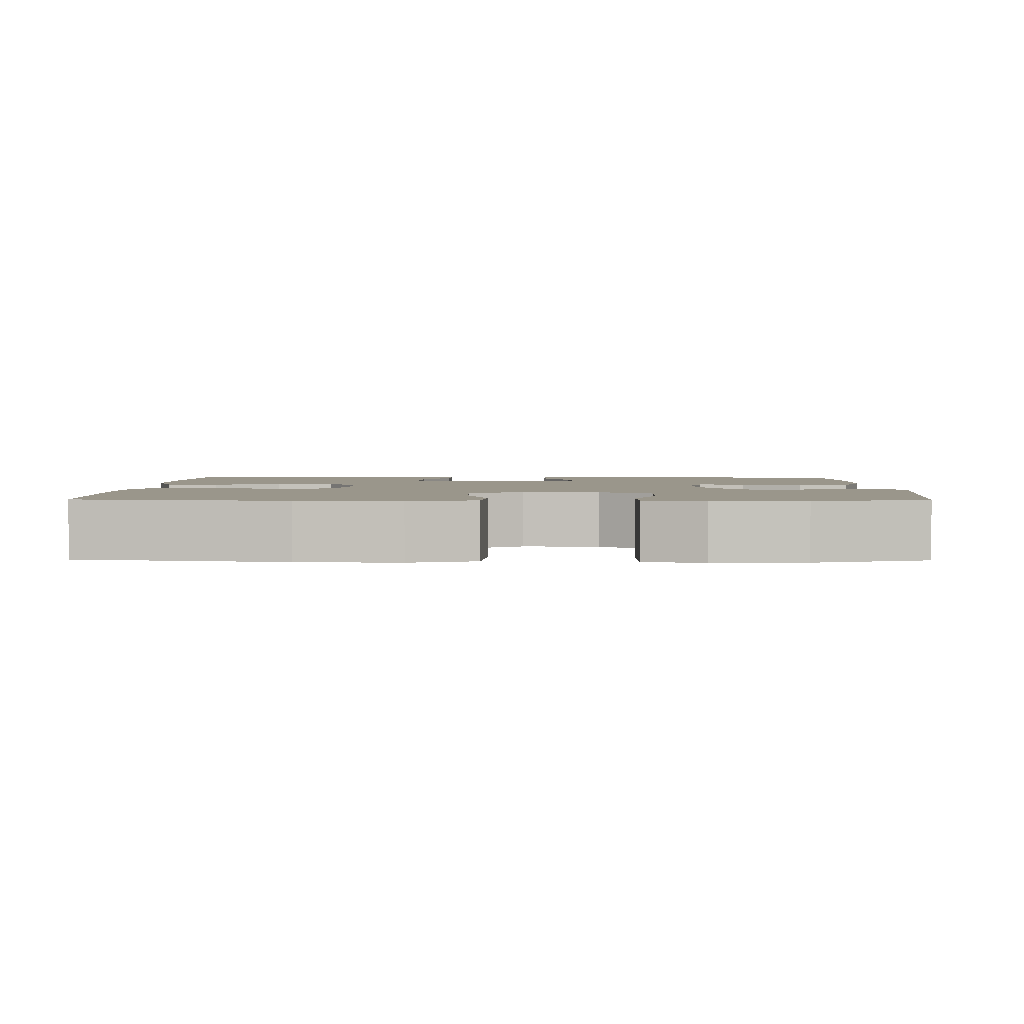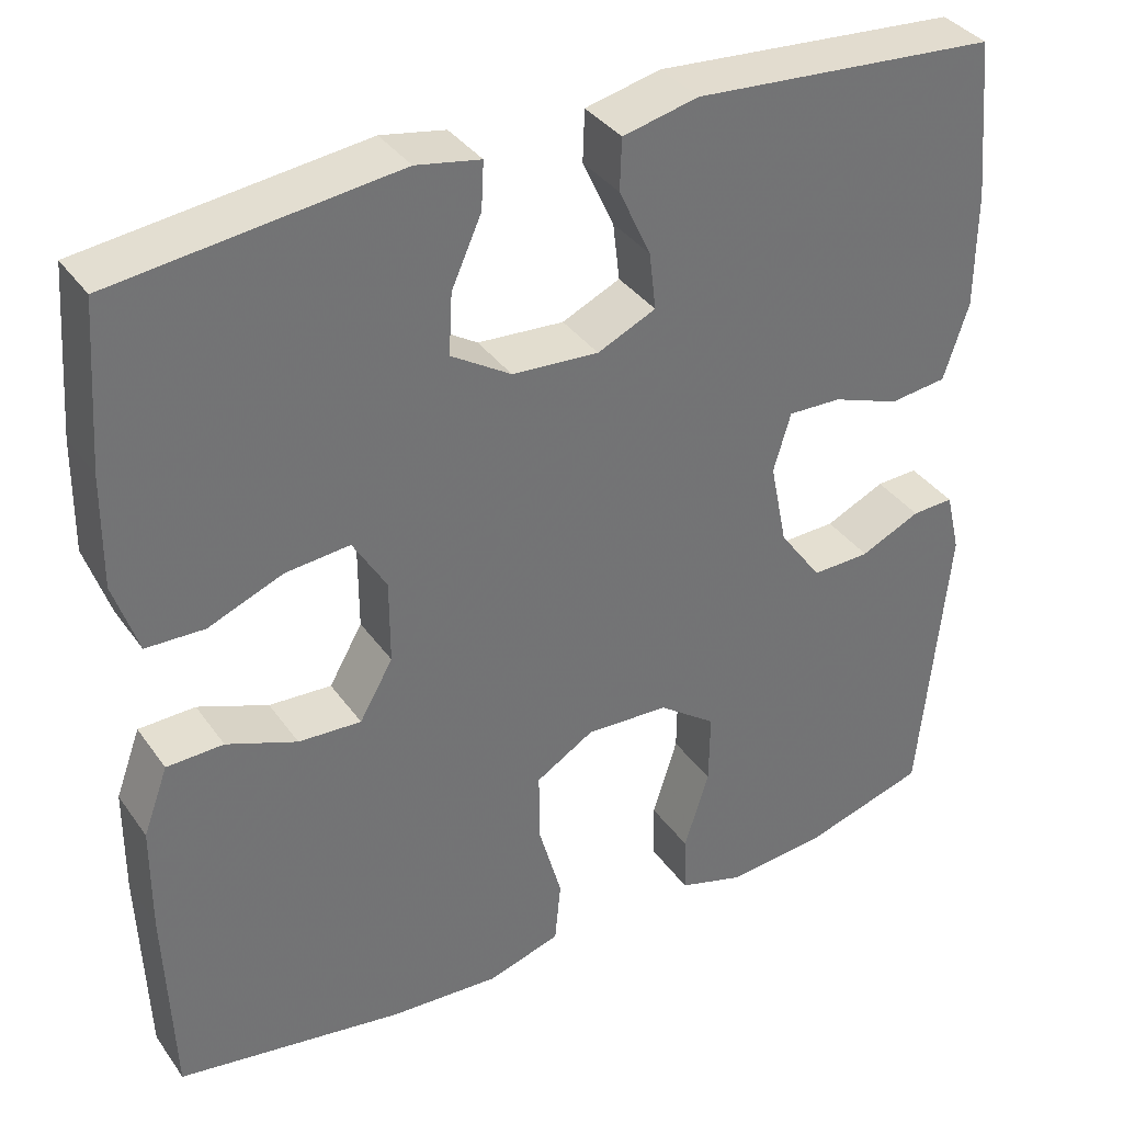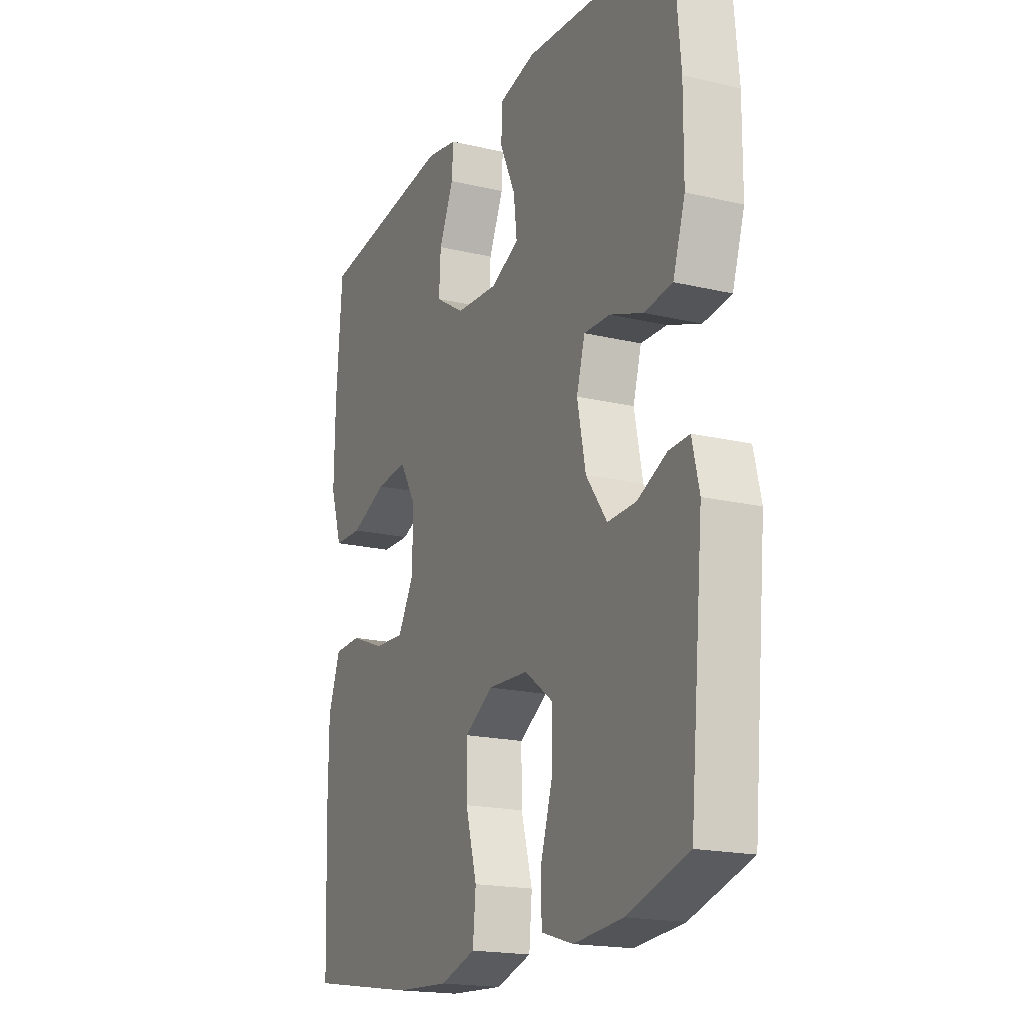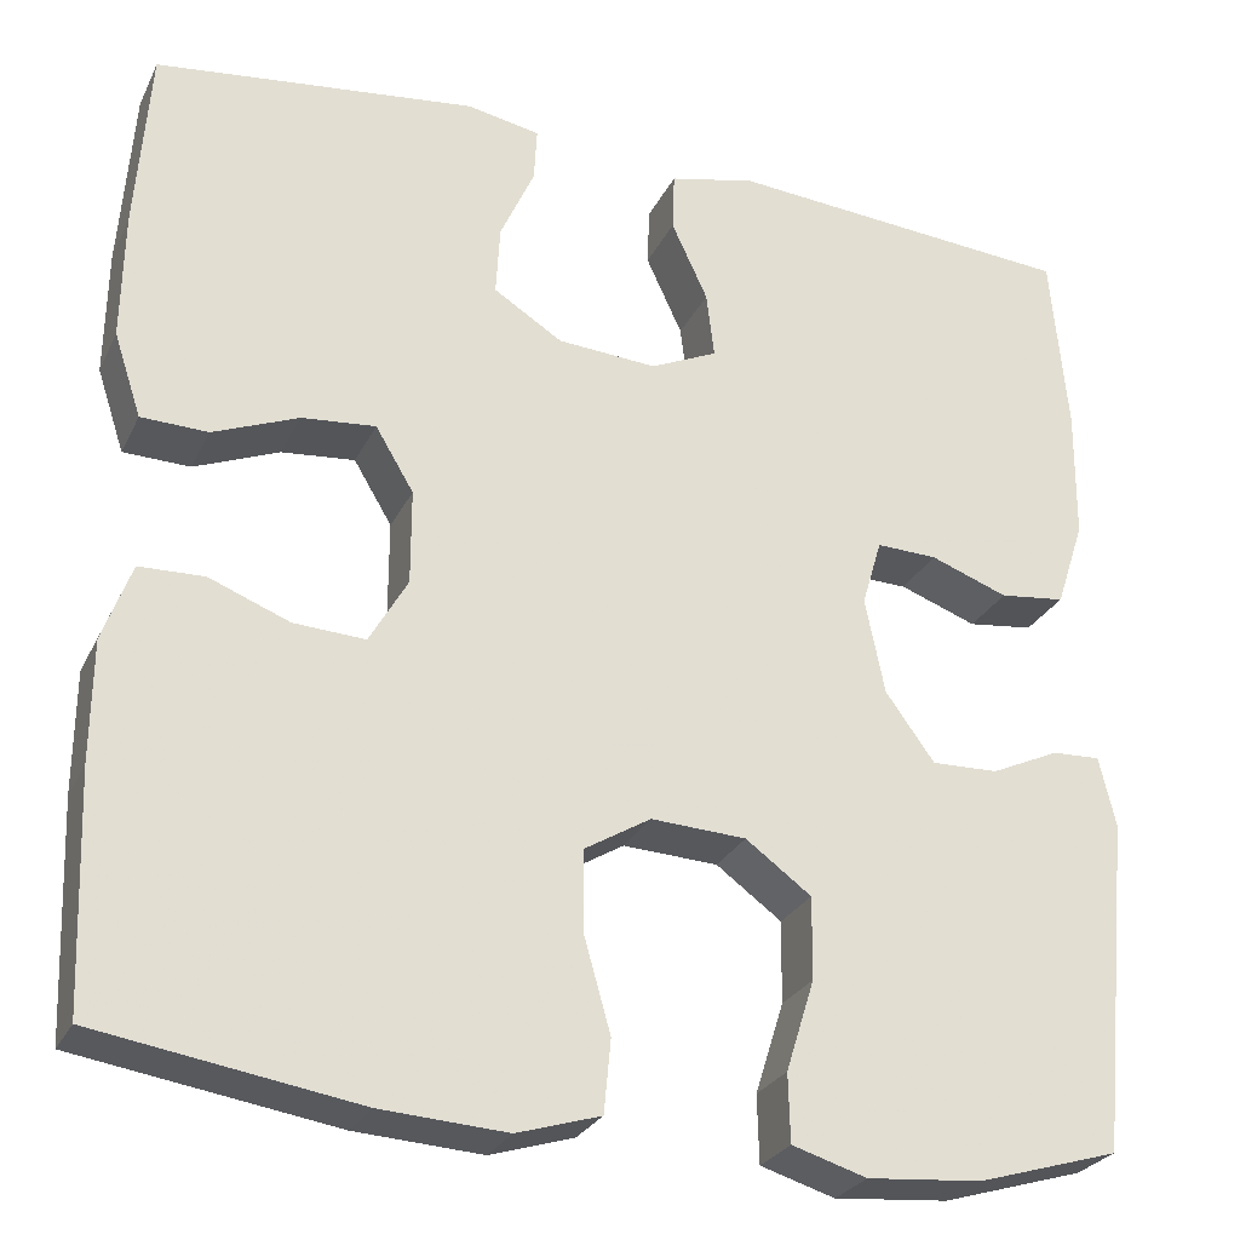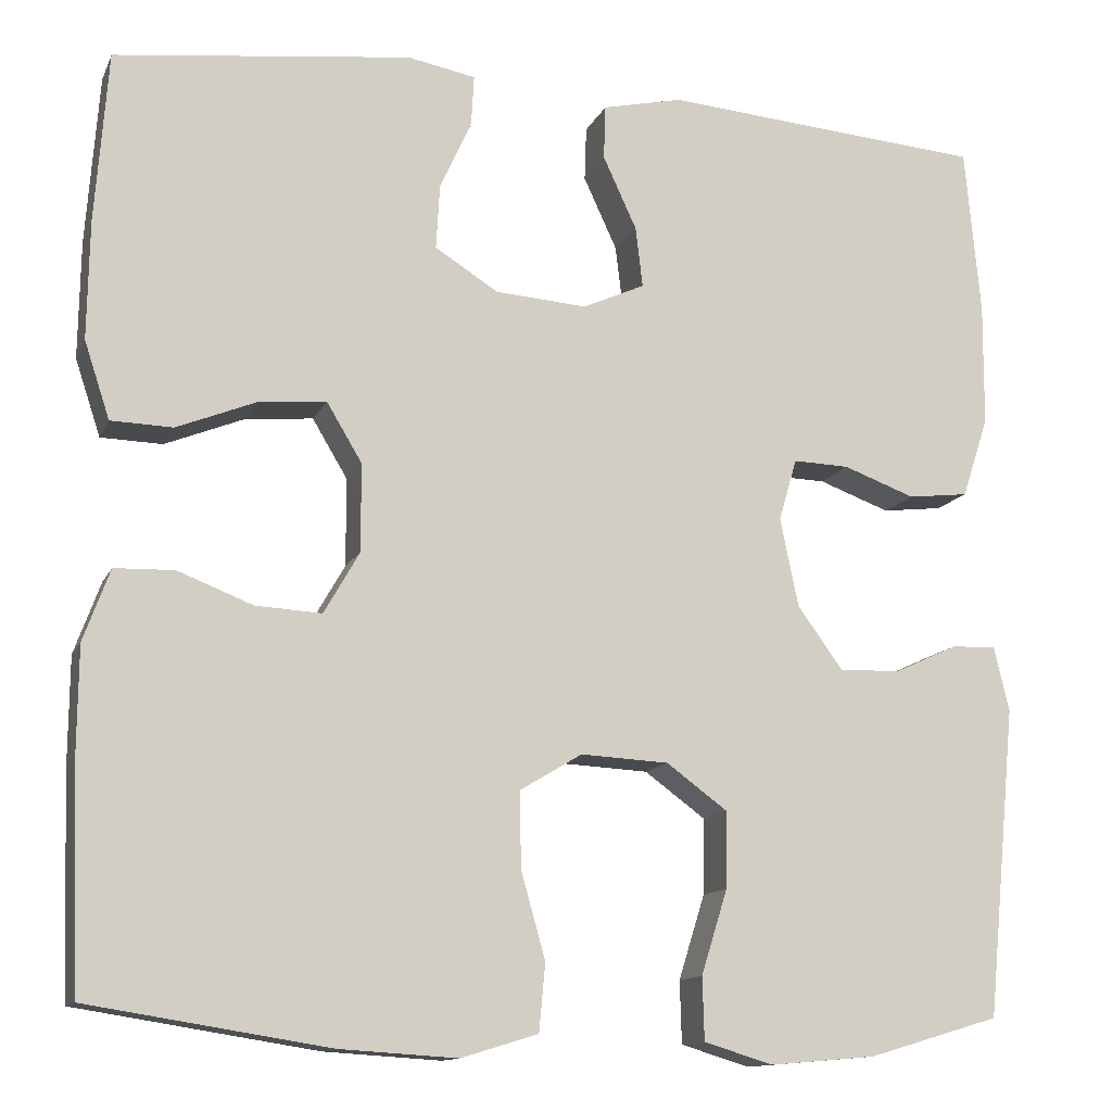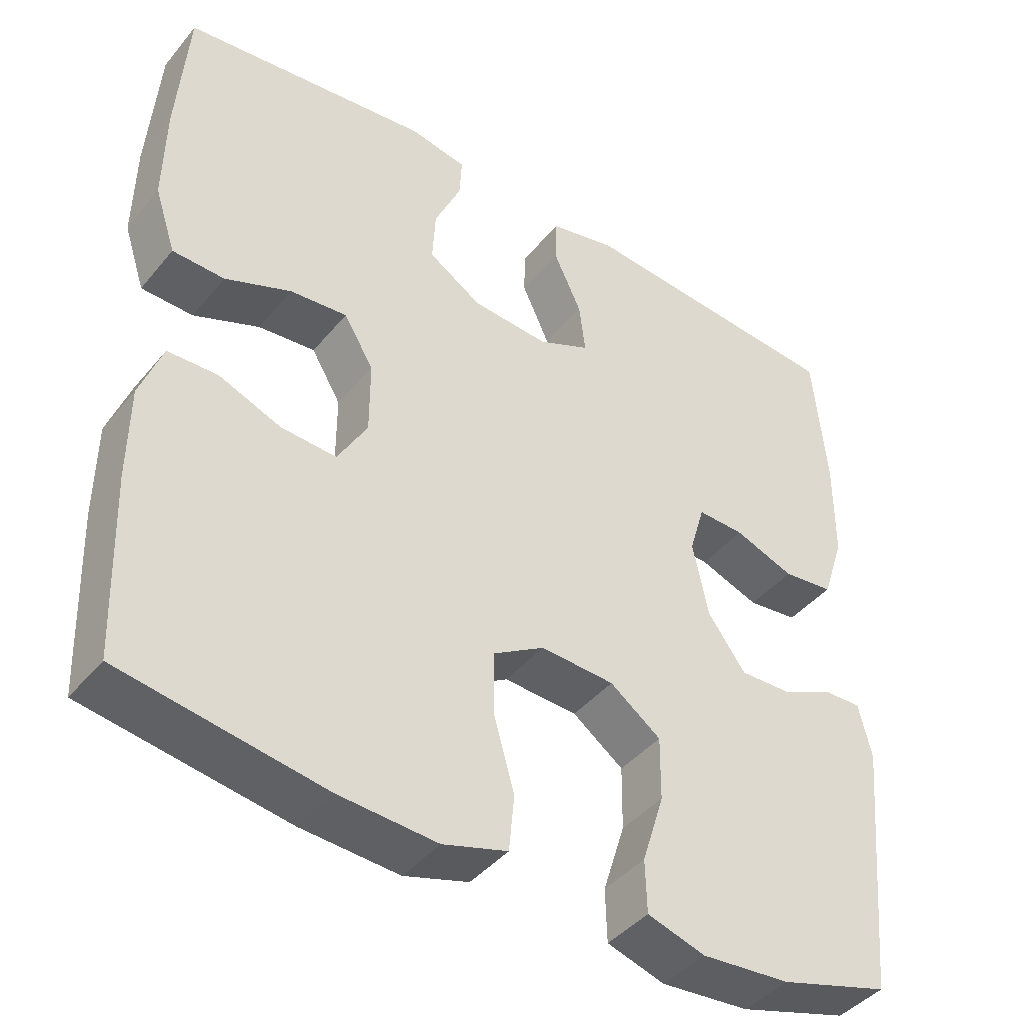
<metadata>
{"format":"obj","ext":"obj","renderer":"f3d","projection":"perspective","resolution":1024,"background":"white","views":[{"elev":2.4,"azim":-179.2,"up":"+Y"},{"elev":36.3,"azim":149.2,"up":"+Z"},{"elev":-18.7,"azim":-114.4,"up":"+Z"},{"elev":-27.0,"azim":158.4,"up":"+Z"},{"elev":-12.7,"azim":162.6,"up":"+Z"},{"elev":-42.5,"azim":143.9,"up":"+Z"}]}
</metadata>
<code>
v 0.5 0.07 0.5
v 0.514 0.07 0.311
v 0.516 0.07 0.181
v 0.488 0.07 0.096
v 0.42 0.07 0.094
v 0.333 0.07 0.129
v 0.258 0.07 0.136
v 0.219 0.07 0.071
v 0.219 0.07 -0.026
v 0.258 0.07 -0.094
v 0.331 0.07 -0.09
v 0.413 0.07 -0.058
v 0.479 0.07 -0.06
v 0.508 0.07 -0.139
v 0.509 0.07 -0.263
v 0.5 0.07 -0.5
v 0.235 0.07 -0.542
v 0.106 0.07 -0.55
v 0.021 0.07 -0.524
v 0.014 0.07 -0.45
v 0.041 0.07 -0.354
v 0.042 0.07 -0.271
v -0.026 0.07 -0.23
v -0.123 0.07 -0.235
v -0.19 0.07 -0.284
v -0.189 0.07 -0.368
v -0.16 0.07 -0.461
v -0.162 0.07 -0.53
v -0.238 0.07 -0.553
v -0.355 0.07 -0.543
v -0.5 0.07 -0.5
v -0.533 0.07 -0.158
v -0.516 0.07 -0.086
v -0.467 0.07 -0.088
v -0.397 0.07 -0.12
v -0.329 0.07 -0.122
v -0.279 0.07 -0.053
v -0.259 0.07 0.045
v -0.279 0.07 0.113
v -0.341 0.07 0.111
v -0.42 0.07 0.082
v -0.487 0.07 0.09
v -0.516 0.07 0.179
v -0.517 0.07 0.314
v -0.5 0.07 0.5
v -0.144 0.07 0.528
v -0.056 0.07 0.508
v -0.054 0.07 0.448
v -0.091 0.07 0.368
v -0.099 0.07 0.301
v -0.031 0.07 0.27
v 0.07 0.07 0.277
v 0.14 0.07 0.321
v 0.136 0.07 0.392
v 0.101 0.07 0.47
v 0.098 0.07 0.525
v 0.173 0.07 0.539
v 0.5 0 0.5
v 0.514 0 0.311
v 0.516 0 0.181
v 0.488 0 0.096
v 0.42 0 0.094
v 0.333 0 0.129
v 0.258 0 0.136
v 0.219 0 0.071
v 0.219 0 -0.026
v 0.258 0 -0.094
v 0.331 0 -0.09
v 0.413 0 -0.058
v 0.479 0 -0.06
v 0.508 0 -0.139
v 0.509 0 -0.263
v 0.5 0 -0.5
v 0.235 0 -0.542
v 0.106 0 -0.55
v 0.021 0 -0.524
v 0.014 0 -0.45
v 0.041 0 -0.354
v 0.042 0 -0.271
v -0.026 0 -0.23
v -0.123 0 -0.235
v -0.19 0 -0.284
v -0.189 0 -0.368
v -0.16 0 -0.461
v -0.162 0 -0.53
v -0.238 0 -0.553
v -0.355 0 -0.543
v -0.5 0 -0.5
v -0.533 0 -0.158
v -0.516 0 -0.086
v -0.467 0 -0.088
v -0.397 0 -0.12
v -0.329 0 -0.122
v -0.279 0 -0.053
v -0.259 0 0.045
v -0.279 0 0.113
v -0.341 0 0.111
v -0.42 0 0.082
v -0.487 0 0.09
v -0.516 0 0.179
v -0.517 0 0.314
v -0.5 0 0.5
v -0.144 0 0.528
v -0.056 0 0.508
v -0.054 0 0.448
v -0.091 0 0.368
v -0.099 0 0.301
v -0.031 0 0.27
v 0.07 0 0.277
v 0.14 0 0.321
v 0.136 0 0.392
v 0.101 0 0.47
v 0.098 0 0.525
v 0.173 0 0.539
f 54 55 56 57
f 53 54 57 1
f 52 53 1 2
f 46 47 48 49
f 46 49 50
f 45 46 50
f 44 45 50
f 43 44 50 51
f 40 41 42 43
f 39 40 43 51
f 32 33 34 35
f 32 35 36
f 31 32 36
f 30 31 36 37
f 26 27 28 29
f 25 26 29 30
f 18 19 20 21
f 18 21 22
f 17 18 22
f 16 17 22
f 15 16 22 23
f 11 12 13 14
f 10 11 14 15
f 3 4 5 6
f 52 2 3 6
f 52 6 7
f 38 39 51 52
f 38 52 7 8
f 25 30 37 38
f 24 25 38 8
f 23 24 8 9
f 10 15 23
f 9 10 23
f 114 113 112 111
f 58 114 111 110
f 59 58 110 109
f 106 105 104 103
f 107 106 103
f 107 103 102
f 107 102 101
f 108 107 101 100
f 100 99 98 97
f 108 100 97 96
f 92 91 90 89
f 93 92 89
f 93 89 88
f 94 93 88 87
f 86 85 84 83
f 87 86 83 82
f 78 77 76 75
f 79 78 75
f 79 75 74
f 79 74 73
f 80 79 73 72
f 71 70 69 68
f 72 71 68 67
f 63 62 61 60
f 63 60 59 109
f 64 63 109
f 109 108 96 95
f 65 64 109 95
f 95 94 87 82
f 65 95 82 81
f 66 65 81 80
f 80 72 67
f 80 67 66
f 1 58 59 2
f 2 59 60 3
f 3 60 61 4
f 4 61 62 5
f 5 62 63 6
f 6 63 64 7
f 7 64 65 8
f 8 65 66 9
f 9 66 67 10
f 10 67 68 11
f 11 68 69 12
f 12 69 70 13
f 13 70 71 14
f 14 71 72 15
f 15 72 73 16
f 16 73 74 17
f 17 74 75 18
f 18 75 76 19
f 19 76 77 20
f 20 77 78 21
f 21 78 79 22
f 22 79 80 23
f 23 80 81 24
f 24 81 82 25
f 25 82 83 26
f 26 83 84 27
f 27 84 85 28
f 28 85 86 29
f 29 86 87 30
f 30 87 88 31
f 31 88 89 32
f 32 89 90 33
f 33 90 91 34
f 34 91 92 35
f 35 92 93 36
f 36 93 94 37
f 37 94 95 38
f 38 95 96 39
f 39 96 97 40
f 40 97 98 41
f 41 98 99 42
f 42 99 100 43
f 43 100 101 44
f 44 101 102 45
f 45 102 103 46
f 46 103 104 47
f 47 104 105 48
f 48 105 106 49
f 49 106 107 50
f 50 107 108 51
f 51 108 109 52
f 52 109 110 53
f 53 110 111 54
f 54 111 112 55
f 55 112 113 56
f 56 113 114 57
f 57 114 58 1

</code>
